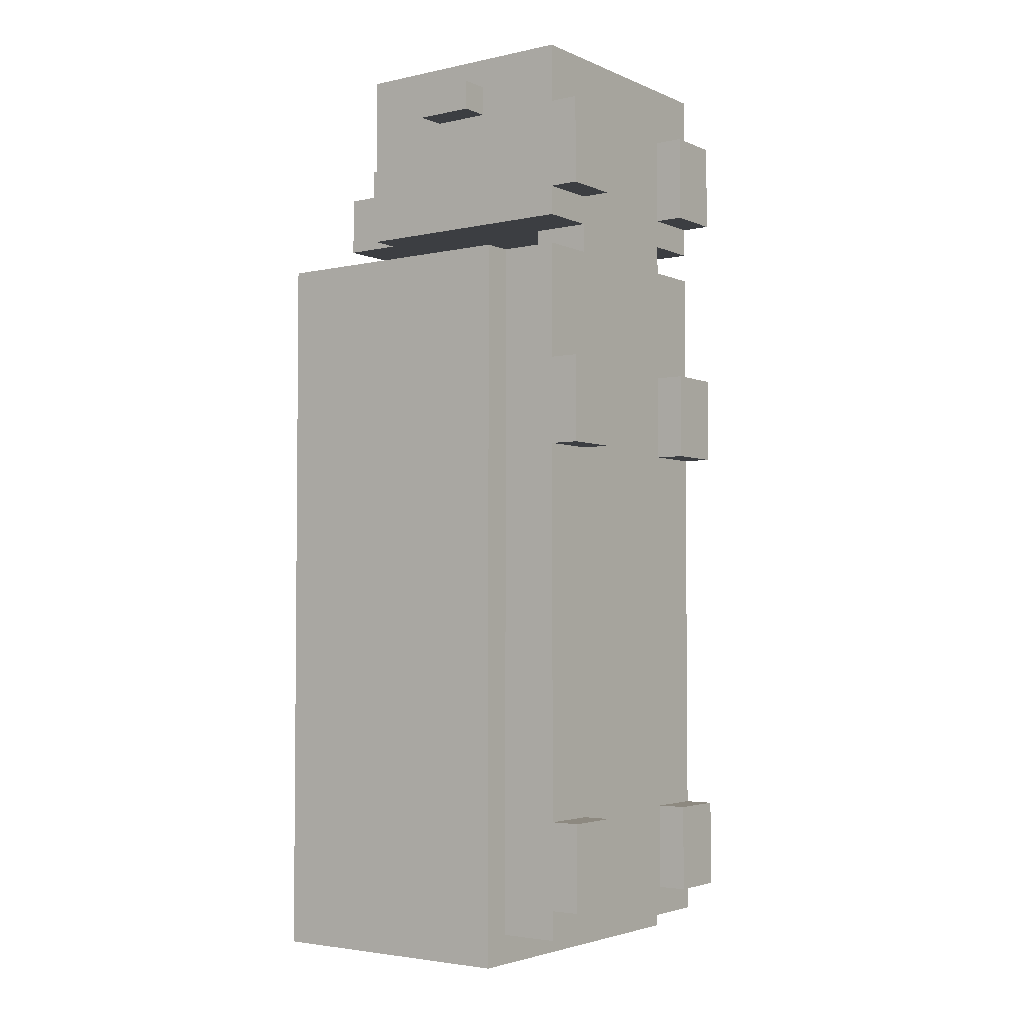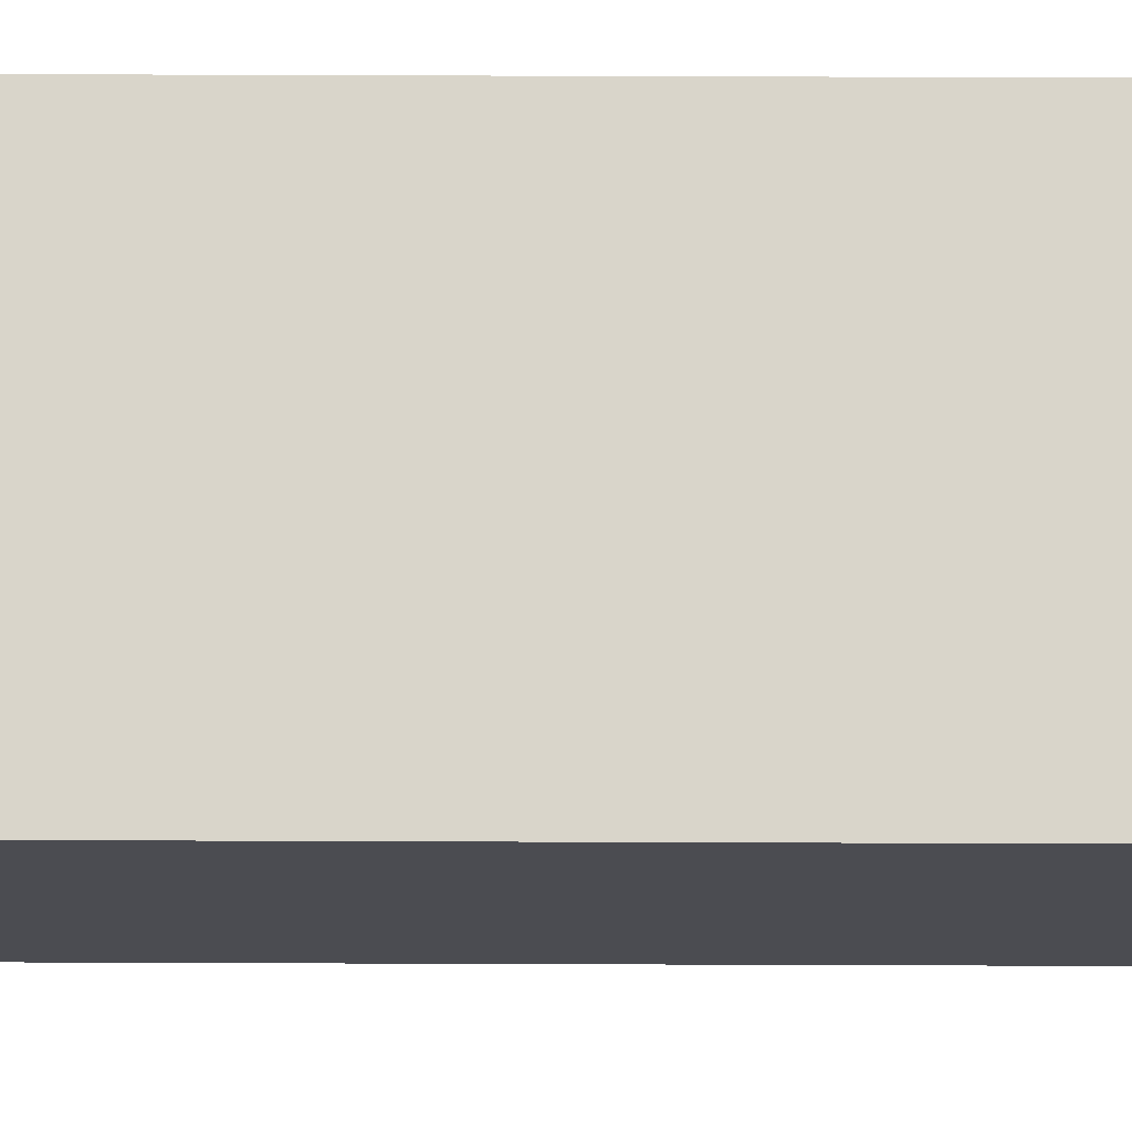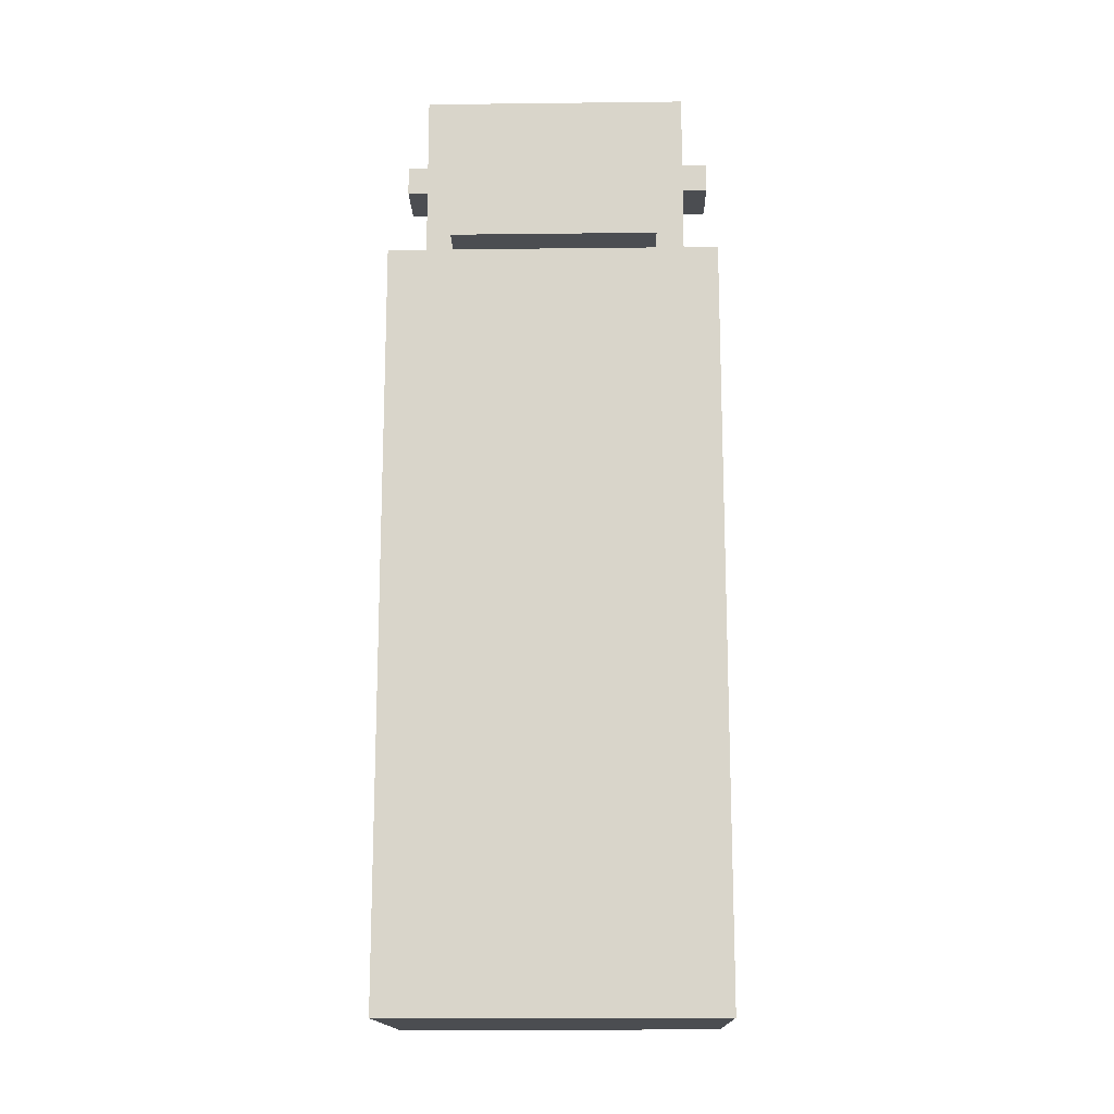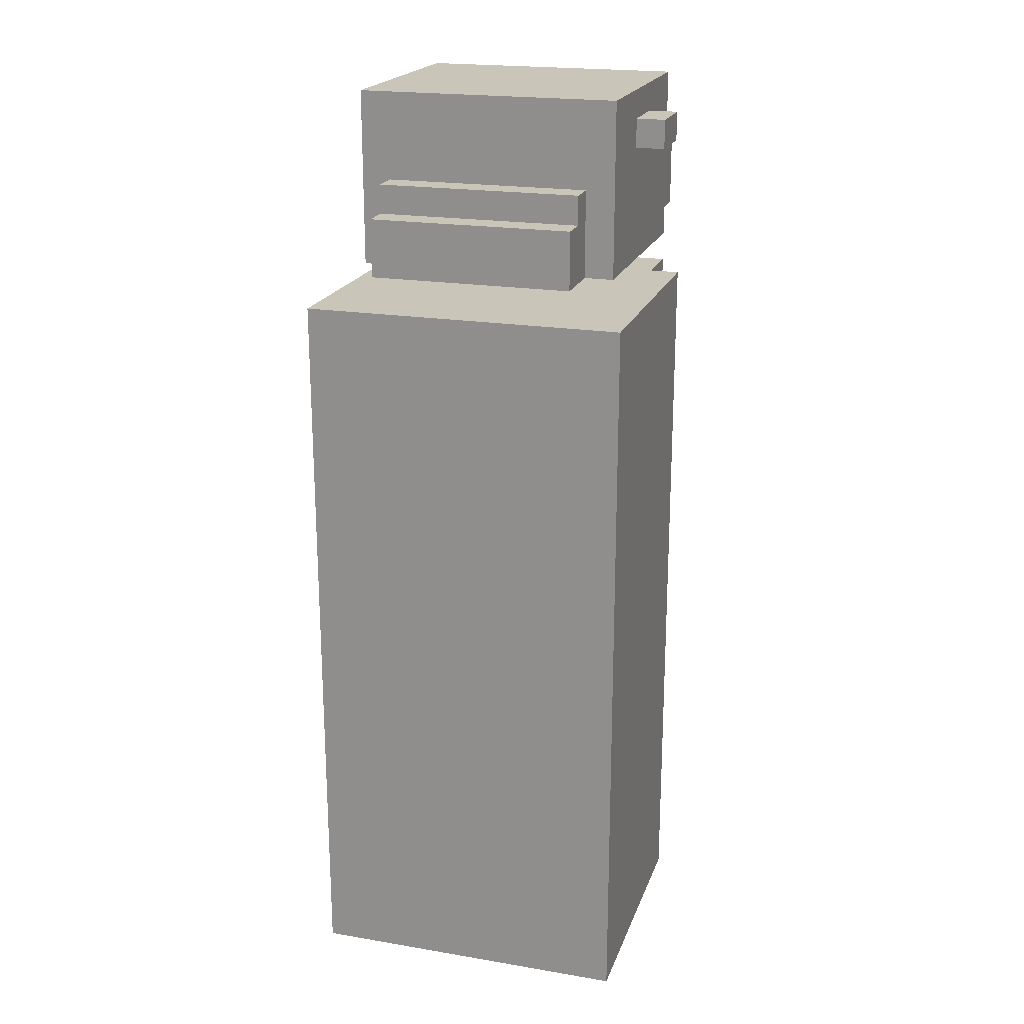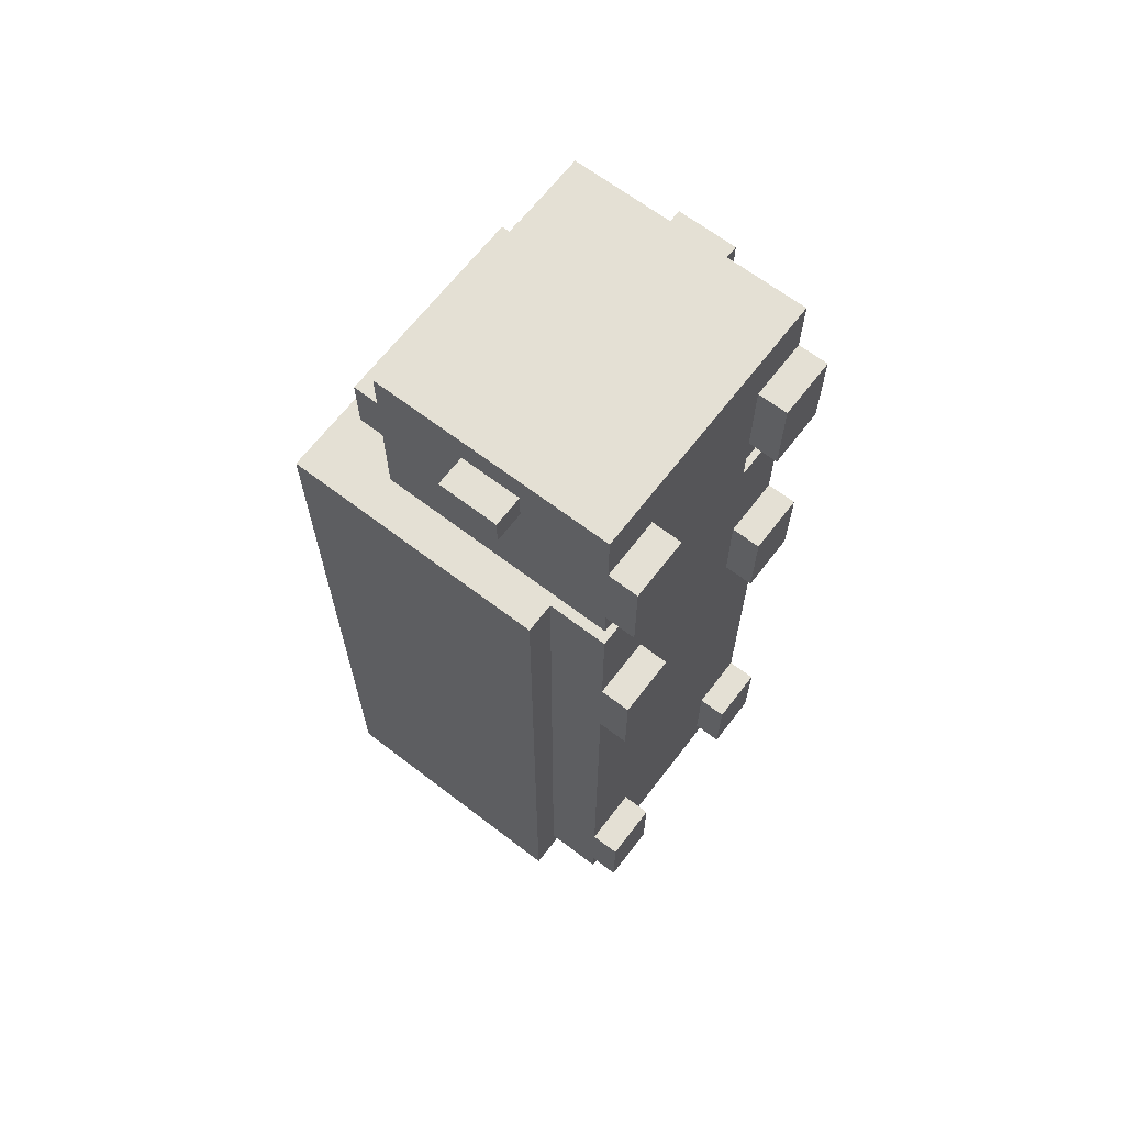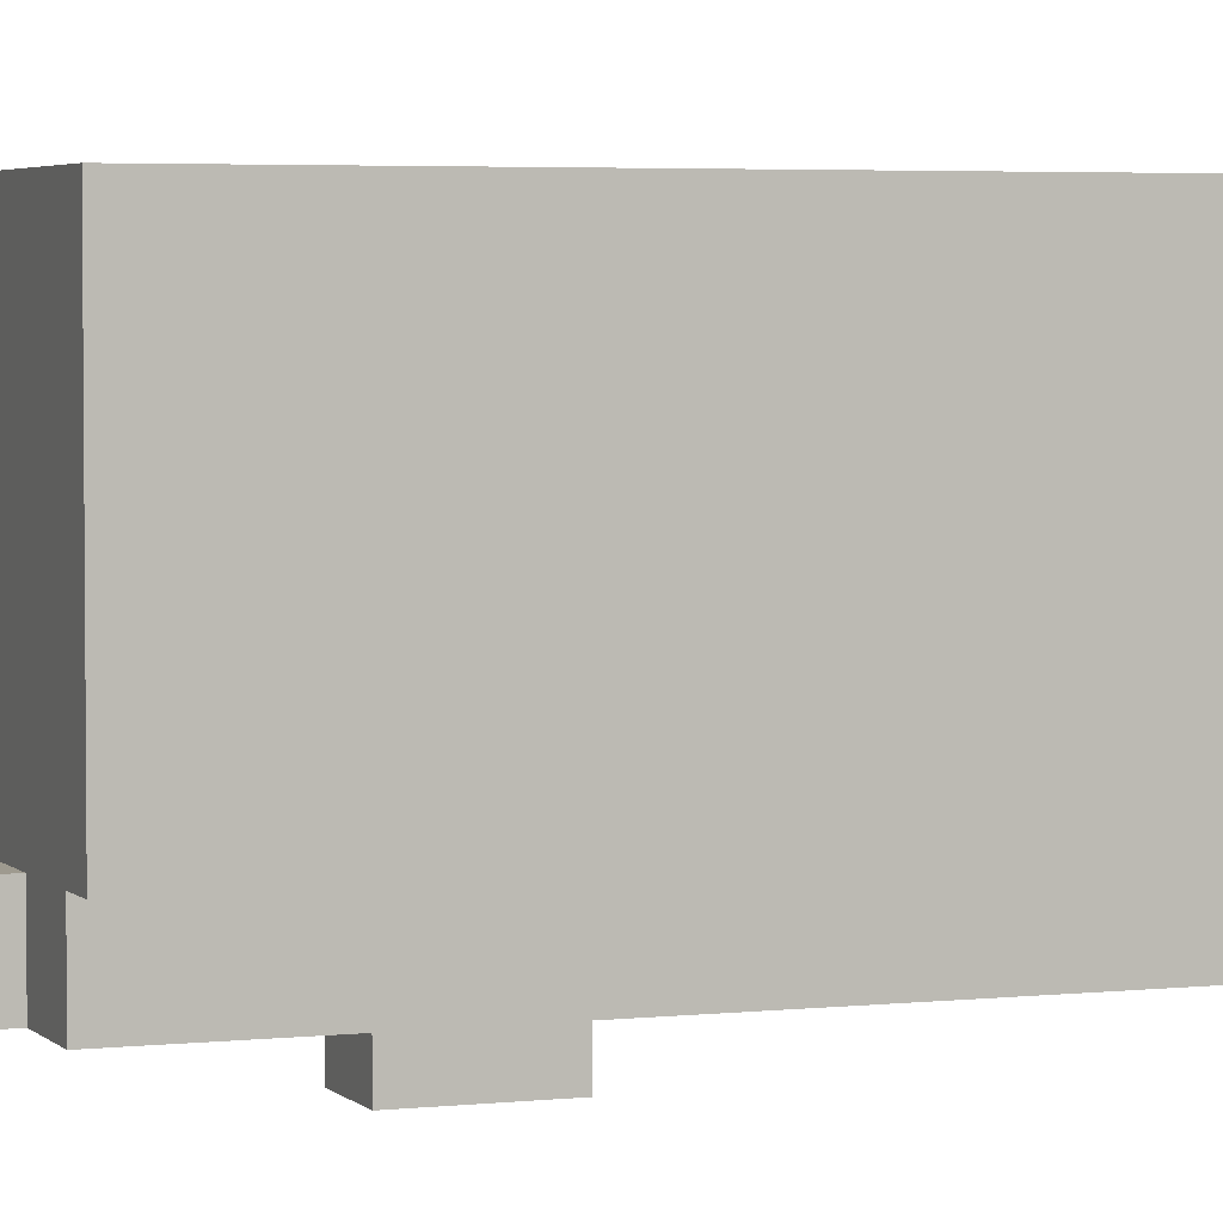
<metadata>
{"format":"obj","ext":"obj","renderer":"f3d","projection":"perspective","resolution":1024,"background":"white","views":[{"elev":-3.4,"azim":-53.9,"up":"+Z"},{"elev":74.6,"azim":90.2,"up":"+Y"},{"elev":-15.6,"azim":-178.6,"up":"+Z"},{"elev":20.6,"azim":-163.2,"up":"+Z"},{"elev":66.0,"azim":-52.5,"up":"+Z"},{"elev":3.7,"azim":69.0,"up":"+Y"}]}
</metadata>
<code>
g red_truck
v -5 3 6
v -5 3 -19
v -5 4 12
v -5 4 11
v -5 4 6
v -5 4 -19
v -5 6 12
v -5 6 11
v -5 11 6
v -5 11 -19
v -5 12 6
v -5 12 -19
v -4 0 11
v -4 0 8
v -4 0 2
v -4 0 -1
v -4 0 -14
v -4 0 -17
v -4 1 13
v -4 1 11
v -4 1 10
v -4 1 9
v -4 1 8
v -4 1 7
v -4 1 6
v -4 1 2
v -4 1 1
v -4 1 -0
v -4 1 -1
v -4 1 -14
v -4 1 -15
v -4 1 -16
v -4 1 -17
v -4 1 -18
v -4 2 13
v -4 2 11
v -4 2 10
v -4 2 9
v -4 2 8
v -4 2 7
v -4 2 1
v -4 2 -0
v -4 2 -15
v -4 2 -16
v -4 3 13
v -4 3 11
v -4 3 8
v -4 3 7
v -4 3 6
v -4 3 2
v -4 3 -1
v -4 3 -14
v -4 3 -17
v -4 3 -18
v -4 4 12
v -4 4 11
v -4 6 13
v -4 6 12
v -4 6 11
v -4 6 10
v -4 8 13
v -4 8 10
v -4 9 13
v -4 9 7
v -3 9 10
v -3 9 7
v -3 10 10
v -3 10 9
v -3 11 9
v -3 11 7
v -2 1 7
v -2 1 6
v -2 2 7
v -2 3 7
v -2 3 6
v 3 0 11
v 3 0 8
v 3 0 2
v 3 0 -1
v 3 0 -14
v 3 0 -17
v 3 1 11
v 3 1 8
v 3 1 2
v 3 1 -1
v 3 1 -14
v 3 1 -17
v -2 0 11
v -2 0 8
v -2 0 2
v -2 0 -1
v -2 0 -14
v -2 0 -17
v -2 1 11
v -2 1 8
v -2 1 2
v -2 1 -1
v -2 1 -14
v -2 1 -17
v 3 1 7
v 3 1 6
v 3 2 7
v 3 3 7
v 3 3 6
v 4 9 10
v 4 9 7
v 4 10 10
v 4 10 9
v 4 11 9
v 4 11 7
v 5 0 11
v 5 0 8
v 5 0 2
v 5 0 -1
v 5 0 -14
v 5 0 -17
v 5 1 13
v 5 1 11
v 5 1 10
v 5 1 9
v 5 1 8
v 5 1 7
v 5 1 6
v 5 1 2
v 5 1 1
v 5 1 -0
v 5 1 -1
v 5 1 -14
v 5 1 -15
v 5 1 -16
v 5 1 -17
v 5 1 -18
v 5 2 13
v 5 2 11
v 5 2 10
v 5 2 9
v 5 2 8
v 5 2 7
v 5 2 1
v 5 2 -0
v 5 2 -15
v 5 2 -16
v 5 3 13
v 5 3 11
v 5 3 8
v 5 3 7
v 5 3 6
v 5 3 2
v 5 3 -1
v 5 3 -14
v 5 3 -17
v 5 3 -18
v 5 4 12
v 5 4 11
v 5 6 13
v 5 6 12
v 5 6 11
v 5 6 10
v 5 8 13
v 5 8 10
v 5 9 13
v 5 9 7
v 6 3 6
v 6 3 -19
v 6 4 12
v 6 4 11
v 6 4 6
v 6 4 -19
v 6 6 12
v 6 6 11
v 6 11 6
v 6 11 -19
v 6 12 6
v 6 12 -19
v -4 1 13
v -4 2 13
v -4 3 13
v -4 6 13
v -4 8 13
v -4 9 13
v -3 3 13
v -3 4 13
v -2 3 13
v -2 4 13
v 3 3 13
v 3 4 13
v 4 3 13
v 4 4 13
v 5 1 13
v 5 2 13
v 5 3 13
v 5 6 13
v 5 8 13
v 5 9 13
v -5 4 12
v -5 6 12
v -4 4 12
v -4 6 12
v 5 4 12
v 5 6 12
v 6 4 12
v 6 6 12
v -4 0 11
v -4 1 11
v -2 0 11
v -2 1 11
v 3 0 11
v 3 1 11
v 5 0 11
v 5 1 11
v -3 9 10
v -3 10 10
v 4 9 10
v 4 10 10
v -3 10 9
v -3 11 9
v 4 10 9
v 4 11 9
v -5 3 6
v -5 4 6
v -5 11 6
v -5 12 6
v -4 1 6
v -4 3 6
v -4 4 6
v -4 11 6
v -2 1 6
v -2 3 6
v 3 1 6
v 3 3 6
v 5 1 6
v 5 3 6
v 5 4 6
v 5 11 6
v 6 3 6
v 6 4 6
v 6 11 6
v 6 12 6
v -4 0 2
v -4 1 2
v -2 0 2
v -2 1 2
v 3 0 2
v 3 1 2
v 5 0 2
v 5 1 2
v -4 0 -14
v -4 1 -14
v -2 0 -14
v -2 1 -14
v 3 0 -14
v 3 1 -14
v 5 0 -14
v 5 1 -14
v -5 4 11
v -5 6 11
v -4 4 11
v -4 6 11
v 5 4 11
v 5 6 11
v 6 4 11
v 6 6 11
v -4 0 8
v -4 1 8
v -2 0 8
v -2 1 8
v 3 0 8
v 3 1 8
v 5 0 8
v 5 1 8
v -4 1 7
v -4 2 7
v -4 3 7
v -4 9 7
v -3 9 7
v -3 11 7
v -2 1 7
v -2 2 7
v -2 3 7
v 3 1 7
v 3 2 7
v 3 3 7
v 4 9 7
v 4 11 7
v 5 1 7
v 5 2 7
v 5 3 7
v 5 9 7
v -4 0 -1
v -4 1 -1
v -2 0 -1
v -2 1 -1
v 3 0 -1
v 3 1 -1
v 5 0 -1
v 5 1 -1
v -4 0 -17
v -4 1 -17
v -2 0 -17
v -2 1 -17
v 3 0 -17
v 3 1 -17
v 5 0 -17
v 5 1 -17
v -4 1 -18
v -4 3 -18
v 5 1 -18
v 5 3 -18
v -5 3 -19
v -5 4 -19
v -5 11 -19
v -5 12 -19
v 6 3 -19
v 6 4 -19
v 6 11 -19
v 6 12 -19
v -4 0 11
v -2 0 11
v 3 0 11
v 5 0 11
v -4 0 8
v -2 0 8
v 3 0 8
v 5 0 8
v -4 0 2
v -2 0 2
v 3 0 2
v 5 0 2
v -4 0 -1
v -2 0 -1
v 3 0 -1
v 5 0 -1
v -4 0 -14
v -2 0 -14
v 3 0 -14
v 5 0 -14
v -4 0 -17
v -2 0 -17
v 3 0 -17
v 5 0 -17
v -4 1 13
v 5 1 13
v -4 1 11
v -2 1 11
v 3 1 11
v 5 1 11
v -4 1 8
v -2 1 8
v 3 1 8
v 5 1 8
v -4 1 7
v -2 1 7
v 3 1 7
v 5 1 7
v -4 1 6
v -2 1 6
v 3 1 6
v 5 1 6
v -4 1 2
v -2 1 2
v 3 1 2
v 5 1 2
v -4 1 -1
v -2 1 -1
v 3 1 -1
v 5 1 -1
v -4 1 -14
v -2 1 -14
v 3 1 -14
v 5 1 -14
v -4 1 -17
v -2 1 -17
v 3 1 -17
v 5 1 -17
v -4 1 -18
v 5 1 -18
v -5 3 6
v -4 3 6
v 5 3 6
v 6 3 6
v -4 3 2
v 5 3 2
v -4 3 -1
v 5 3 -1
v -4 3 -14
v 5 3 -14
v -4 3 -17
v 5 3 -17
v -4 3 -18
v 5 3 -18
v -5 3 -19
v 6 3 -19
v -5 4 12
v -4 4 12
v 5 4 12
v 6 4 12
v -5 4 11
v -4 4 11
v 5 4 11
v 6 4 11
v -2 3 7
v 3 3 7
v -2 3 6
v 3 3 6
v -5 6 12
v -4 6 12
v 5 6 12
v 6 6 12
v -5 6 11
v -4 6 11
v 5 6 11
v 6 6 11
v -4 9 13
v 5 9 13
v -3 9 10
v 4 9 10
v -4 9 7
v -3 9 7
v 4 9 7
v 5 9 7
v -3 10 10
v 4 10 10
v -3 10 9
v 4 10 9
v -3 11 9
v 4 11 9
v -3 11 7
v 4 11 7
v -5 12 6
v 6 12 6
v -5 12 -19
v 6 12 -19
f 5 2 1
f 6 2 5
f 7 4 3
f 8 4 7
f 9 6 5
f 10 6 9
f 11 10 9
f 12 10 11
f 20 14 13
f 21 14 20
f 22 14 21
f 23 14 22
f 26 16 15
f 27 16 26
f 28 16 27
f 29 16 28
f 30 18 17
f 31 18 30
f 32 18 31
f 33 18 32
f 35 20 19
f 36 21 20
f 36 20 35
f 37 22 21
f 37 21 36
f 38 23 22
f 38 22 37
f 39 24 23
f 39 23 38
f 40 24 39
f 41 27 26
f 41 28 27
f 42 29 28
f 42 28 41
f 43 31 30
f 43 32 31
f 44 33 32
f 44 32 43
f 45 36 35
f 46 38 37
f 46 36 45
f 46 37 36
f 46 39 38
f 47 40 39
f 47 39 46
f 48 40 47
f 49 26 25
f 50 41 26
f 50 26 49
f 50 42 41
f 51 30 29
f 51 42 50
f 51 29 42
f 52 44 43
f 52 30 51
f 52 43 30
f 53 34 33
f 53 44 52
f 53 33 44
f 54 34 53
f 55 47 46
f 55 46 45
f 55 48 47
f 56 48 55
f 57 55 45
f 58 55 57
f 59 48 56
f 60 48 59
f 61 58 57
f 61 59 58
f 61 60 59
f 62 48 60
f 62 60 61
f 63 62 61
f 64 48 62
f 64 62 63
f 67 66 65
f 68 66 67
f 69 66 68
f 70 66 69
f 73 72 71
f 74 72 73
f 75 72 74
f 82 77 76
f 83 77 82
f 84 79 78
f 85 79 84
f 86 81 80
f 87 81 86
f 88 89 94
f 94 89 95
f 90 91 96
f 96 91 97
f 92 93 98
f 98 93 99
f 100 101 102
f 102 101 103
f 103 101 104
f 105 106 107
f 107 106 108
f 108 106 109
f 109 106 110
f 111 112 118
f 118 112 119
f 119 112 120
f 120 112 121
f 113 114 124
f 124 114 125
f 125 114 126
f 126 114 127
f 115 116 128
f 128 116 129
f 129 116 130
f 130 116 131
f 117 118 133
f 118 119 134
f 133 118 134
f 119 120 135
f 134 119 135
f 120 121 136
f 135 120 136
f 121 122 137
f 136 121 137
f 137 122 138
f 124 125 139
f 125 126 139
f 126 127 140
f 139 126 140
f 128 129 141
f 129 130 141
f 130 131 142
f 141 130 142
f 133 134 143
f 135 136 144
f 143 134 144
f 134 135 144
f 136 137 144
f 137 138 145
f 144 137 145
f 145 138 146
f 123 124 147
f 124 139 148
f 147 124 148
f 139 140 148
f 127 128 149
f 148 140 149
f 140 127 149
f 141 142 150
f 149 128 150
f 128 141 150
f 131 132 151
f 150 142 151
f 142 131 151
f 151 132 152
f 144 145 153
f 143 144 153
f 145 146 153
f 153 146 154
f 143 153 155
f 155 153 156
f 154 146 157
f 157 146 158
f 155 156 159
f 156 157 159
f 157 158 159
f 158 146 160
f 159 158 160
f 159 160 161
f 160 146 162
f 161 160 162
f 163 164 167
f 167 164 168
f 165 166 169
f 169 166 170
f 167 168 171
f 171 168 172
f 171 172 173
f 173 172 174
f 181 177 176
f 181 178 177
f 182 178 181
f 183 181 176
f 183 182 181
f 184 178 182
f 184 182 183
f 185 183 176
f 185 184 183
f 186 178 184
f 186 184 185
f 187 185 176
f 187 186 185
f 188 178 186
f 188 186 187
f 189 176 175
f 190 187 176
f 190 176 189
f 191 188 187
f 191 187 190
f 192 178 188
f 192 188 191
f 192 179 178
f 193 180 179
f 193 179 192
f 194 180 193
f 197 196 195
f 198 196 197
f 201 200 199
f 202 200 201
f 205 204 203
f 206 204 205
f 209 208 207
f 210 208 209
f 213 212 211
f 214 212 213
f 217 216 215
f 218 216 217
f 224 220 219
f 225 221 220
f 225 220 224
f 226 222 221
f 226 221 225
f 227 224 223
f 228 225 224
f 228 224 227
f 228 226 225
f 230 226 228
f 231 230 229
f 232 226 230
f 232 230 231
f 233 226 232
f 234 222 226
f 234 226 233
f 235 233 232
f 236 234 233
f 236 233 235
f 237 222 234
f 237 234 236
f 238 222 237
f 241 240 239
f 242 240 241
f 245 244 243
f 246 244 245
f 249 248 247
f 250 248 249
f 253 252 251
f 254 252 253
f 255 256 257
f 257 256 258
f 259 260 261
f 261 260 262
f 263 264 265
f 265 264 266
f 267 268 269
f 269 268 270
f 273 274 275
f 271 272 277
f 272 273 278
f 277 272 278
f 273 275 279
f 278 273 279
f 279 275 282
f 275 276 283
f 282 275 283
f 283 276 284
f 280 281 285
f 281 282 286
f 285 281 286
f 282 283 287
f 286 282 287
f 287 283 288
f 289 290 291
f 291 290 292
f 293 294 295
f 295 294 296
f 297 298 299
f 299 298 300
f 301 302 303
f 303 302 304
f 305 306 307
f 307 306 308
f 309 310 313
f 310 311 314
f 313 310 314
f 311 312 315
f 314 311 315
f 315 312 316
f 321 318 317
f 322 318 321
f 323 320 319
f 324 320 323
f 329 326 325
f 330 326 329
f 331 328 327
f 332 328 331
f 337 334 333
f 338 334 337
f 339 336 335
f 340 336 339
f 343 342 341
f 344 342 343
f 345 342 344
f 346 342 345
f 348 345 344
f 349 345 348
f 351 348 347
f 351 350 349
f 351 349 348
f 352 350 351
f 353 350 352
f 354 350 353
f 356 353 352
f 357 353 356
f 359 356 355
f 359 358 357
f 359 357 356
f 360 358 359
f 361 358 360
f 362 358 361
f 364 361 360
f 365 361 364
f 367 364 363
f 367 366 365
f 367 365 364
f 368 366 367
f 369 366 368
f 370 366 369
f 372 369 368
f 373 369 372
f 375 372 371
f 375 374 373
f 375 373 372
f 376 374 375
f 381 378 377
f 382 380 379
f 383 381 377
f 384 380 382
f 385 383 377
f 386 380 384
f 387 385 377
f 388 380 386
f 389 387 377
f 390 380 388
f 391 389 377
f 391 390 389
f 392 380 390
f 392 390 391
f 397 394 393
f 398 394 397
f 399 396 395
f 400 396 399
f 401 402 403
f 403 402 404
f 405 406 409
f 409 406 410
f 407 408 411
f 411 408 412
f 413 414 415
f 415 414 416
f 413 415 417
f 417 415 418
f 416 414 419
f 419 414 420
f 421 422 423
f 423 422 424
f 425 426 427
f 427 426 428
f 429 430 431
f 431 430 432

</code>
